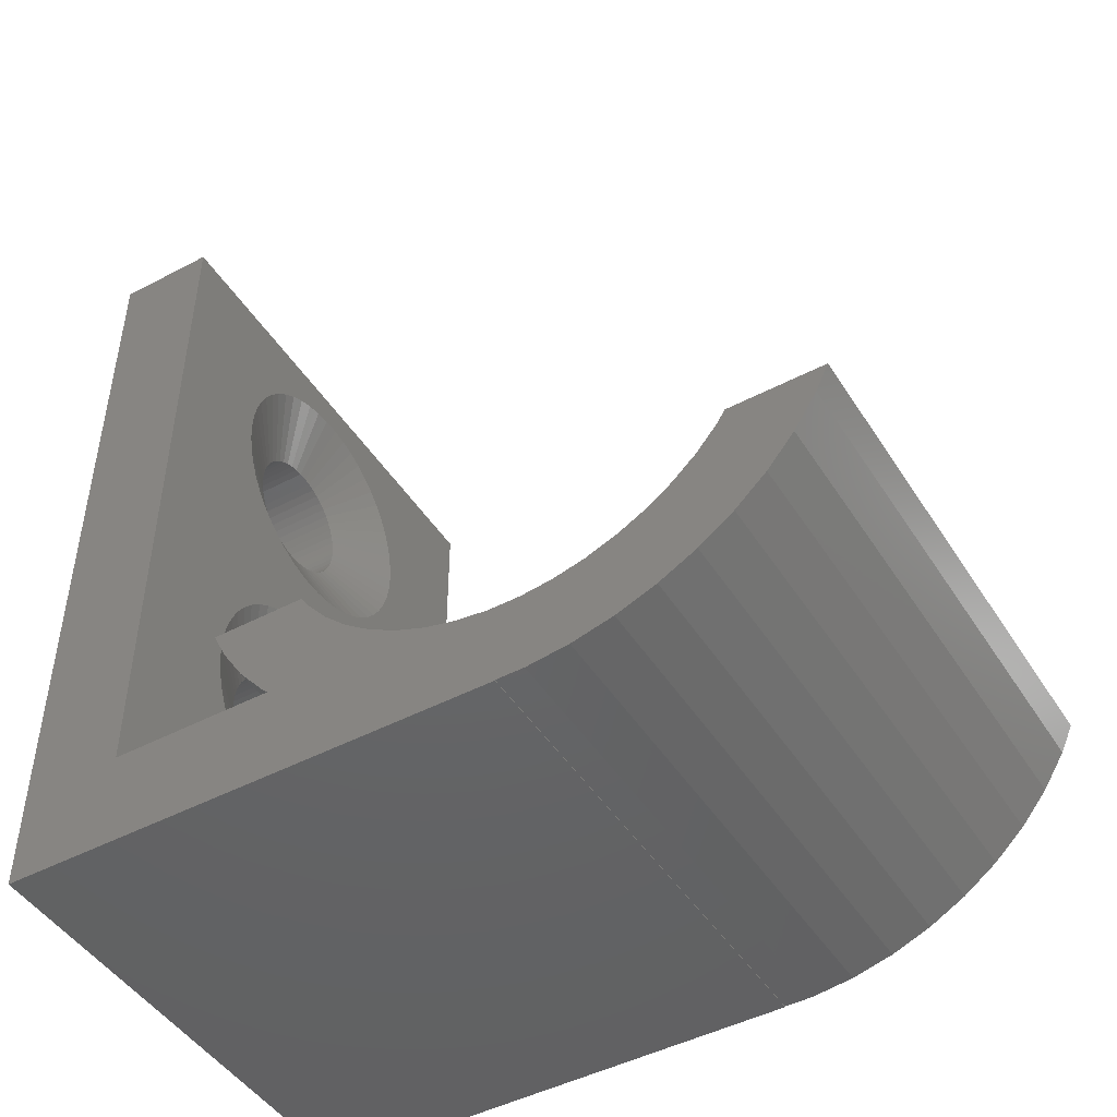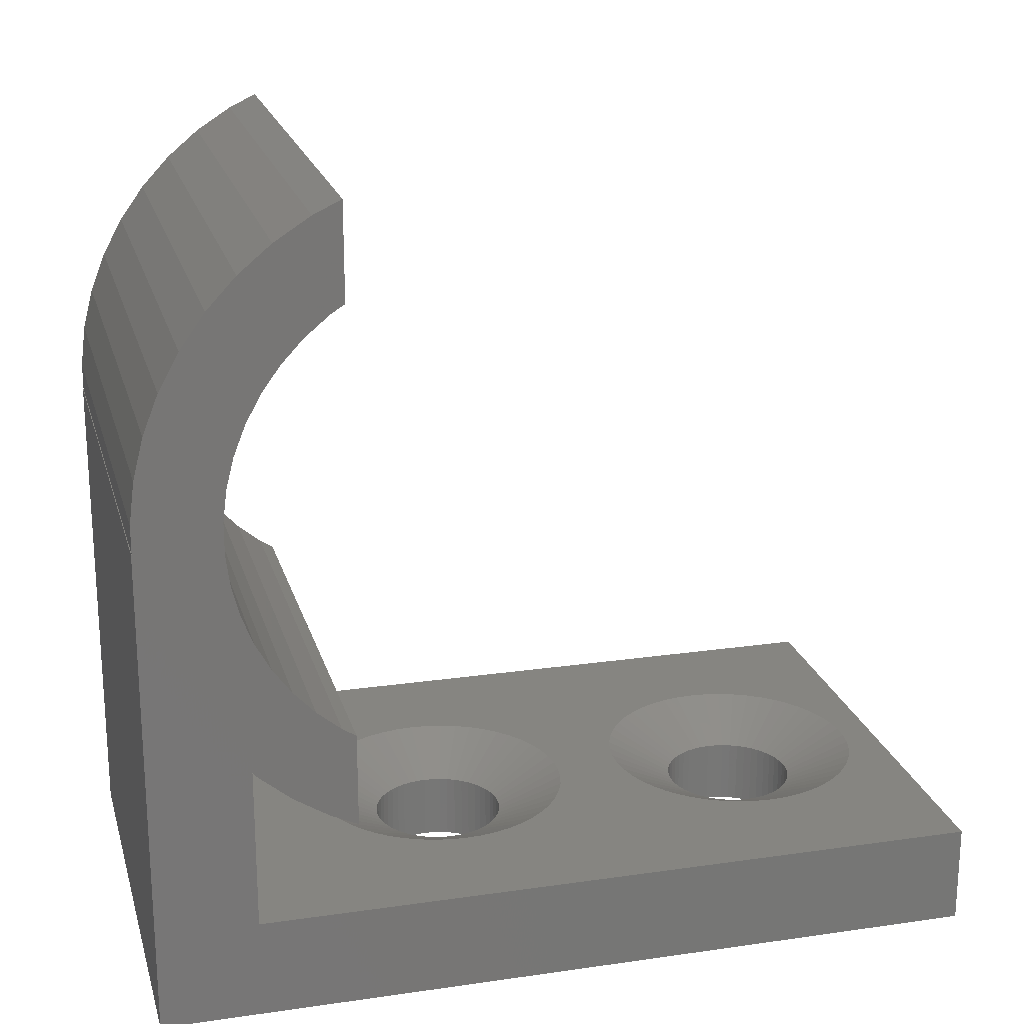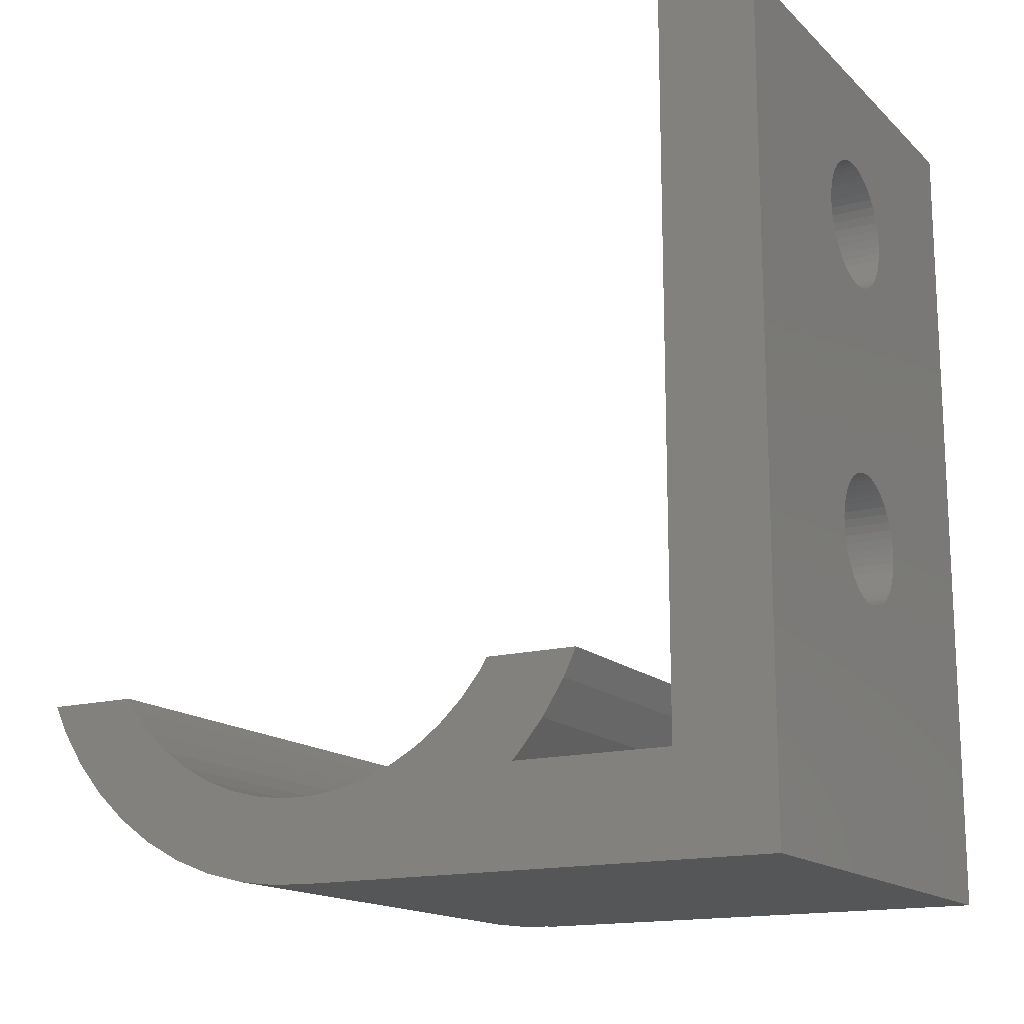
<metadata>
{"format":"stl","ext":"stl","renderer":"f3d","projection":"perspective","resolution":1024,"background":"white","views":[{"elev":-46.6,"azim":-59.1,"up":"+Y"},{"elev":20.8,"azim":75.4,"up":"+Z"},{"elev":-15.6,"azim":119.3,"up":"+Y"}]}
</metadata>
<code>
# stl→obj: 378 verts, 760 faces
v 0 25 0
v 0 3 3
v 0 25 3
v 0 0 0
v 0 3 7.875
v 0 0 14.8
v 0 2.867 12.68
v 0 0.01973 14.8
v 0 2.515 15.47
v 0 2.515 14.53
v 0 1.557 20.36
v 0 2.295 21.37
v 0 2.633 13.59
v 0 0.01973 15.63
v 0 0.9517 19.26
v 0 0.4894 18.09
v 0 0.1771 16.87
v 0 5.182 6.237
v 0 6 8.673
v 0 6 5.852
v 0 4.122 6.91
v 0 5.592 8.932
v 0 4.866 9.533
v 0 3.155 7.71
v 0 4.221 10.22
v 0 3.668 10.98
v 0 3.214 11.81
v 0 4.122 23.09
v 0 6 21.33
v 0 5.592 21.07
v 0 5.182 23.76
v 0 6 24.15
v 0 4.866 20.47
v 0 3.155 22.29
v 0 4.221 19.78
v 0 3.668 19.02
v 0 3.214 18.19
v 0 2.867 17.32
v 0 2.633 16.41
v 11.37 19.01 3
v 15 25 3
v 11.47 19.5 3
v 11.47 10.5 3
v 11.5 10 3
v 11.37 10.99 3
v 11.22 18.53 3
v 11.22 11.47 3
v 11.01 18.07 3
v 11.01 11.93 3
v 10.74 17.65 3
v 10.74 12.35 3
v 10.42 17.26 3
v 10.42 12.74 3
v 10.05 16.92 3
v 10.05 13.08 3
v 9.643 16.62 3
v 9.643 13.38 3
v 9.203 16.38 3
v 9.203 13.62 3
v 8.736 16.2 3
v 8.736 13.8 3
v 8.25 16.07 3
v 8.25 13.93 3
v 7.751 16.01 3
v 7.751 13.99 3
v 7.249 16.01 3
v 7.249 13.99 3
v 6.75 16.07 3
v 6.75 13.93 3
v 6.264 16.2 3
v 6.264 13.8 3
v 5.797 16.38 3
v 5.797 13.62 3
v 5.357 16.62 3
v 5.357 13.38 3
v 4.95 16.92 3
v 4.95 13.08 3
v 4.584 17.26 3
v 4.584 12.74 3
v 4.264 17.65 3
v 4.264 12.35 3
v 3.995 18.07 3
v 3.995 11.93 3
v 3.781 18.53 3
v 3.781 11.47 3
v 3.626 19.01 3
v 3.626 10.99 3
v 3.532 19.5 3
v 3.5 20 3
v 3.532 10.5 3
v 11.5 20 3
v 11.47 20.5 3
v 11.37 20.99 3
v 11.22 21.47 3
v 11.01 21.93 3
v 10.74 22.35 3
v 10.42 22.74 3
v 10.05 23.08 3
v 9.643 23.38 3
v 9.203 23.62 3
v 8.736 23.8 3
v 8.25 23.93 3
v 7.751 23.99 3
v 7.249 23.99 3
v 3.532 20.5 3
v 3.626 20.99 3
v 3.781 21.47 3
v 3.995 21.93 3
v 4.264 22.35 3
v 4.584 22.74 3
v 4.95 23.08 3
v 5.357 23.38 3
v 5.797 23.62 3
v 6.264 23.8 3
v 6.75 23.93 3
v 15 3 3
v 11.47 9.499 3
v 11.37 9.005 3
v 11.22 8.527 3
v 11.01 8.073 3
v 10.74 7.649 3
v 10.42 7.262 3
v 10.05 6.918 3
v 9.643 6.623 3
v 9.203 6.381 3
v 8.736 6.196 3
v 8.25 6.071 3
v 7.751 6.008 3
v 7.249 6.008 3
v 6.75 6.071 3
v 6.264 6.196 3
v 3.5 10 3
v 3.532 9.499 3
v 5.797 6.381 3
v 5.357 6.623 3
v 4.95 6.918 3
v 4.584 7.262 3
v 4.264 7.649 3
v 3.995 8.073 3
v 3.781 8.527 3
v 3.626 9.005 3
v 15 5.182 23.76
v 15 6 21.33
v 15 6 24.15
v 15 4.122 23.09
v 15 5.592 21.07
v 15 4.866 20.47
v 15 3.155 22.29
v 15 4.221 19.78
v 15 2.295 21.37
v 15 3.668 19.02
v 15 1.557 20.36
v 15 3.214 18.19
v 15 0.9517 19.26
v 15 0.4894 18.09
v 15 2.867 17.32
v 15 4.122 6.91
v 15 6 8.673
v 15 5.592 8.932
v 15 5.182 6.237
v 15 6 5.852
v 15 4.866 9.533
v 15 3 7.875
v 15 4.221 10.22
v 15 3.668 10.98
v 15 3.214 11.81
v 15 3.155 7.71
v 15 0 14.8
v 15 2.867 12.68
v 15 25 0
v 15 0.01973 14.8
v 15 2.633 13.59
v 15 2.515 14.53
v 15 2.633 16.41
v 15 0.1771 16.87
v 15 2.515 15.47
v 15 0.01973 15.63
v 15 0 0
v 9.437 10.5 0
v 9.484 10.25 0
v 9.484 19.75 0
v 9.5 20 0
v 9.36 10.74 0
v 9.437 19.5 0
v 9.36 19.26 0
v 9.253 10.96 0
v 9.253 19.04 0
v 9.118 11.18 0
v 9.118 18.82 0
v 8.958 11.37 0
v 8.958 18.63 0
v 8.775 11.54 0
v 8.775 18.46 0
v 8.572 11.69 0
v 8.572 18.31 0
v 8.352 11.81 0
v 8.352 18.19 0
v 8.118 11.9 0
v 8.118 18.1 0
v 7.875 11.96 0
v 7.875 18.04 0
v 7.626 12 0
v 7.626 18 0
v 7.374 12 0
v 7.374 18 0
v 7.125 11.96 0
v 7.125 18.04 0
v 6.882 11.9 0
v 6.882 18.1 0
v 6.648 11.81 0
v 6.648 18.19 0
v 6.428 11.69 0
v 6.428 18.31 0
v 6.225 11.54 0
v 6.225 18.46 0
v 6.042 11.37 0
v 6.042 18.63 0
v 5.882 11.18 0
v 5.882 18.82 0
v 5.747 10.96 0
v 5.747 19.04 0
v 5.64 10.74 0
v 5.64 19.26 0
v 5.563 10.5 0
v 5.516 10.25 0
v 5.563 19.5 0
v 5.5 10 0
v 5.516 19.75 0
v 9.5 10 0
v 9.484 9.749 0
v 9.437 9.503 0
v 9.36 9.264 0
v 9.253 9.036 0
v 9.118 8.824 0
v 8.958 8.631 0
v 8.775 8.459 0
v 8.572 8.311 0
v 8.352 8.19 0
v 8.118 8.098 0
v 7.875 8.035 0
v 7.626 8.004 0
v 7.374 8.004 0
v 7.125 8.035 0
v 6.882 8.098 0
v 6.648 8.19 0
v 6.428 8.311 0
v 6.225 8.459 0
v 5.516 9.749 0
v 5.563 9.503 0
v 5.64 9.264 0
v 5.747 9.036 0
v 5.882 8.824 0
v 6.042 8.631 0
v 9.484 20.25 0
v 9.437 20.5 0
v 9.36 20.74 0
v 9.253 20.96 0
v 9.118 21.18 0
v 8.958 21.37 0
v 8.775 21.54 0
v 8.572 21.69 0
v 8.352 21.81 0
v 8.118 21.9 0
v 7.875 21.96 0
v 7.626 22 0
v 7.374 22 0
v 7.125 21.96 0
v 6.882 21.9 0
v 5.5 20 0
v 5.516 20.25 0
v 6.648 21.81 0
v 6.428 21.69 0
v 6.225 21.54 0
v 6.042 21.37 0
v 5.882 21.18 0
v 5.747 20.96 0
v 5.64 20.74 0
v 5.563 20.5 0
v 9.484 10.25 2
v 9.5 10 2
v 5.516 9.749 2
v 5.5 10 2
v 7.374 12 2
v 7.125 11.96 2
v 7.626 8.004 2
v 7.875 8.035 2
v 8.958 11.37 2
v 8.775 11.54 2
v 5.882 11.18 2
v 6.042 11.37 2
v 6.648 11.81 2
v 6.428 11.69 2
v 9.253 10.96 2
v 9.36 10.74 2
v 9.437 10.5 2
v 8.352 11.81 2
v 8.118 11.9 2
v 8.572 11.69 2
v 5.64 10.74 2
v 5.747 10.96 2
v 5.516 10.25 2
v 5.563 10.5 2
v 6.225 11.54 2
v 6.882 11.9 2
v 8.118 8.098 2
v 9.118 11.18 2
v 7.875 11.96 2
v 7.626 12 2
v 9.118 8.824 2
v 8.958 8.631 2
v 9.36 9.264 2
v 9.253 9.036 2
v 9.484 9.749 2
v 9.437 9.503 2
v 8.352 8.19 2
v 8.572 8.311 2
v 8.775 8.459 2
v 6.648 8.19 2
v 6.882 8.098 2
v 7.125 8.035 2
v 6.225 8.459 2
v 6.428 8.311 2
v 6.042 8.631 2
v 5.882 8.824 2
v 5.747 9.036 2
v 5.563 9.503 2
v 5.64 9.264 2
v 7.374 8.004 2
v 9.484 20.25 2
v 9.5 20 2
v 7.374 22 2
v 7.125 21.96 2
v 7.626 18 2
v 7.875 18.04 2
v 8.958 21.37 2
v 8.775 21.54 2
v 5.882 21.18 2
v 6.042 21.37 2
v 6.648 21.81 2
v 6.428 21.69 2
v 9.253 20.96 2
v 9.36 20.74 2
v 9.437 20.5 2
v 8.352 21.81 2
v 8.118 21.9 2
v 8.572 21.69 2
v 5.64 20.74 2
v 5.747 20.96 2
v 5.516 20.25 2
v 5.563 20.5 2
v 6.225 21.54 2
v 6.882 21.9 2
v 8.118 18.1 2
v 9.118 21.18 2
v 7.875 21.96 2
v 7.626 22 2
v 5.5 20 2
v 9.118 18.82 2
v 8.958 18.63 2
v 9.36 19.26 2
v 9.253 19.04 2
v 9.484 19.75 2
v 9.437 19.5 2
v 8.352 18.19 2
v 8.572 18.31 2
v 5.516 19.75 2
v 8.775 18.46 2
v 6.648 18.19 2
v 6.882 18.1 2
v 7.125 18.04 2
v 6.225 18.46 2
v 6.428 18.31 2
v 6.042 18.63 2
v 5.882 18.82 2
v 5.747 19.04 2
v 5.563 19.5 2
v 5.64 19.26 2
v 7.374 18 2
f 1 2 3
f 4 5 2
f 5 6 7
f 8 7 6
f 8 9 10
f 9 11 12
f 13 8 10
f 9 8 14
f 9 15 11
f 9 16 15
f 9 17 16
f 4 2 1
f 5 4 6
f 7 8 13
f 18 19 20
f 21 19 18
f 19 21 22
f 22 21 23
f 24 23 21
f 5 23 24
f 23 5 25
f 25 5 26
f 26 5 27
f 27 5 7
f 28 29 30
f 29 31 32
f 28 30 33
f 34 33 35
f 29 28 31
f 12 35 36
f 12 36 37
f 33 34 28
f 12 37 38
f 12 38 39
f 12 39 9
f 35 12 34
f 9 14 17
f 40 41 42
f 41 43 44
f 45 41 40
f 41 45 43
f 46 45 40
f 46 47 45
f 48 47 46
f 48 49 47
f 50 49 48
f 50 51 49
f 52 51 50
f 52 53 51
f 54 53 52
f 54 55 53
f 56 55 54
f 56 57 55
f 58 57 56
f 58 59 57
f 60 59 58
f 60 61 59
f 62 61 60
f 62 63 61
f 64 63 62
f 64 65 63
f 66 65 64
f 66 67 65
f 68 67 66
f 68 69 67
f 70 69 68
f 70 71 69
f 72 71 70
f 72 73 71
f 74 73 72
f 74 75 73
f 76 75 74
f 76 77 75
f 78 77 76
f 78 79 77
f 80 79 78
f 80 81 79
f 82 81 80
f 82 83 81
f 84 83 82
f 84 85 83
f 86 85 84
f 86 87 85
f 3 86 88
f 86 3 87
f 3 88 89
f 87 3 90
f 42 41 91
f 41 92 91
f 41 93 92
f 41 94 93
f 41 95 94
f 41 96 95
f 41 97 96
f 41 98 97
f 41 99 98
f 41 100 99
f 41 101 100
f 41 102 101
f 41 103 102
f 41 104 103
f 3 104 41
f 2 90 3
f 105 3 89
f 106 3 105
f 107 3 106
f 108 3 107
f 109 3 108
f 110 3 109
f 111 3 110
f 112 3 111
f 113 3 112
f 114 3 113
f 115 3 114
f 104 3 115
f 41 44 116
f 117 116 44
f 118 116 117
f 119 116 118
f 120 116 119
f 121 116 120
f 122 116 121
f 123 116 122
f 124 116 123
f 125 116 124
f 126 116 125
f 127 116 126
f 128 116 127
f 129 116 128
f 2 129 130
f 2 130 131
f 90 2 132
f 132 2 133
f 129 2 116
f 134 2 131
f 135 2 134
f 136 2 135
f 137 2 136
f 138 2 137
f 139 2 138
f 140 2 139
f 141 2 140
f 133 2 141
f 142 143 144
f 145 143 142
f 143 145 146
f 146 145 147
f 148 147 145
f 147 148 149
f 150 149 148
f 149 150 151
f 152 151 150
f 151 152 153
f 154 153 152
f 155 156 154
f 153 154 156
f 157 158 159
f 158 160 161
f 157 159 162
f 163 162 164
f 158 157 160
f 163 164 165
f 163 165 166
f 162 167 157
f 162 163 167
f 166 168 163
f 168 166 169
f 116 170 41
f 171 169 172
f 171 172 173
f 156 155 174
f 175 174 155
f 174 175 176
f 177 176 175
f 171 176 177
f 176 171 173
f 169 171 168
f 178 163 168
f 116 178 170
f 163 178 116
f 179 170 180
f 170 181 182
f 183 170 179
f 170 184 181
f 185 170 183
f 170 185 184
f 186 185 183
f 186 187 185
f 188 187 186
f 188 189 187
f 190 189 188
f 190 191 189
f 192 191 190
f 192 193 191
f 194 193 192
f 194 195 193
f 196 195 194
f 196 197 195
f 198 197 196
f 198 199 197
f 200 199 198
f 200 201 199
f 202 201 200
f 202 203 201
f 204 203 202
f 204 205 203
f 206 205 204
f 206 207 205
f 208 207 206
f 208 209 207
f 210 209 208
f 210 211 209
f 212 211 210
f 212 213 211
f 214 213 212
f 214 215 213
f 216 215 214
f 216 217 215
f 218 217 216
f 218 219 217
f 220 219 218
f 220 221 219
f 222 221 220
f 222 223 221
f 1 222 224
f 222 1 223
f 1 224 225
f 223 1 226
f 4 225 227
f 226 1 228
f 180 178 229
f 178 230 229
f 178 231 230
f 178 232 231
f 178 233 232
f 178 234 233
f 178 235 234
f 178 236 235
f 178 237 236
f 178 238 237
f 178 239 238
f 178 240 239
f 178 241 240
f 178 242 241
f 4 242 178
f 242 4 243
f 243 4 244
f 244 4 245
f 245 4 246
f 246 4 247
f 225 4 1
f 248 4 227
f 249 4 248
f 250 4 249
f 251 4 250
f 252 4 251
f 253 4 252
f 247 4 253
f 178 180 170
f 254 170 182
f 255 170 254
f 256 170 255
f 257 170 256
f 258 170 257
f 259 170 258
f 260 170 259
f 261 170 260
f 262 170 261
f 263 170 262
f 264 170 263
f 265 170 264
f 266 170 265
f 1 266 267
f 1 267 268
f 228 1 269
f 269 1 270
f 266 1 170
f 271 1 268
f 272 1 271
f 273 1 272
f 274 1 273
f 275 1 274
f 276 1 275
f 277 1 276
f 278 1 277
f 270 1 278
f 4 168 6
f 168 4 178
f 170 3 41
f 3 170 1
f 229 279 180
f 279 229 280
f 281 227 282
f 227 281 248
f 206 283 284
f 283 206 204
f 240 285 286
f 285 240 241
f 192 287 288
f 287 192 190
f 289 216 290
f 216 289 218
f 212 291 292
f 291 212 210
f 183 293 186
f 293 183 294
f 180 295 179
f 295 180 279
f 198 296 297
f 296 198 196
f 194 288 298
f 288 194 192
f 299 220 300
f 220 299 222
f 300 218 289
f 218 300 220
f 301 224 302
f 224 301 225
f 216 303 290
f 303 216 214
f 208 284 304
f 284 208 206
f 239 286 305
f 286 239 240
f 179 294 183
f 294 179 295
f 188 287 190
f 287 188 306
f 186 306 188
f 306 186 293
f 202 307 308
f 307 202 200
f 204 308 283
f 308 204 202
f 302 222 299
f 222 302 224
f 282 225 301
f 225 282 227
f 210 304 291
f 304 210 208
f 235 309 234
f 309 235 310
f 233 311 232
f 311 233 312
f 231 313 230
f 313 231 314
f 237 315 316
f 315 237 238
f 200 297 307
f 297 200 198
f 196 298 296
f 298 196 194
f 214 292 303
f 292 214 212
f 236 316 317
f 316 236 237
f 232 314 231
f 314 232 311
f 234 312 233
f 312 234 309
f 230 280 229
f 280 230 313
f 244 318 319
f 318 244 245
f 243 319 320
f 319 243 244
f 246 321 322
f 321 246 247
f 247 323 321
f 323 247 253
f 324 251 325
f 251 324 252
f 326 248 281
f 248 326 249
f 327 249 326
f 249 327 250
f 325 250 327
f 250 325 251
f 238 305 315
f 305 238 239
f 235 317 310
f 317 235 236
f 245 322 318
f 322 245 246
f 323 252 324
f 252 323 253
f 242 320 328
f 320 242 243
f 241 328 285
f 328 241 242
f 44 43 280
f 280 43 279
f 119 118 314
f 119 311 312
f 321 323 136
f 67 284 283
f 284 67 69
f 324 325 138
f 130 319 131
f 300 289 81
f 119 314 311
f 122 121 310
f 120 119 312
f 125 316 315
f 136 323 137
f 326 281 133
f 302 87 90
f 117 313 314
f 118 117 314
f 121 120 312
f 121 309 310
f 127 126 305
f 124 317 316
f 140 326 141
f 137 323 138
f 141 326 133
f 135 321 136
f 325 327 140
f 301 302 90
f 45 47 295
f 280 117 44
f 117 280 313
f 121 312 309
f 286 128 127
f 128 286 285
f 126 125 305
f 125 124 316
f 123 122 310
f 327 326 140
f 328 128 285
f 128 328 129
f 134 322 135
f 322 321 135
f 319 318 134
f 131 319 134
f 323 324 138
f 290 79 81
f 303 75 77
f 290 303 77
f 304 71 73
f 133 281 132
f 302 85 87
f 299 300 85
f 65 307 63
f 307 65 308
f 297 63 307
f 61 63 297
f 53 55 287
f 295 47 294
f 125 315 305
f 123 310 317
f 124 123 317
f 138 325 139
f 139 325 140
f 320 129 328
f 129 320 130
f 318 322 134
f 290 77 79
f 304 69 71
f 304 284 69
f 300 83 85
f 300 81 83
f 301 90 132
f 281 282 132
f 282 301 132
f 65 283 308
f 283 65 67
f 59 61 297
f 51 53 287
f 293 51 306
f 296 59 297
f 57 59 298
f 43 45 295
f 279 43 295
f 127 305 286
f 320 319 130
f 303 292 75
f 291 304 73
f 292 73 75
f 302 299 85
f 287 55 288
f 47 49 293
f 49 51 293
f 306 51 287
f 298 59 296
f 294 47 293
f 289 290 81
f 292 291 73
f 288 57 298
f 55 57 288
f 182 329 254
f 329 182 330
f 267 331 332
f 331 267 266
f 201 333 334
f 333 201 203
f 260 335 336
f 335 260 259
f 337 274 338
f 274 337 275
f 272 339 340
f 339 272 271
f 256 341 257
f 341 256 342
f 254 343 255
f 343 254 329
f 263 344 345
f 344 263 262
f 261 336 346
f 336 261 260
f 347 276 348
f 276 347 277
f 348 275 337
f 275 348 276
f 349 278 350
f 278 349 270
f 274 351 338
f 351 274 273
f 268 332 352
f 332 268 267
f 199 334 353
f 334 199 201
f 255 342 256
f 342 255 343
f 258 335 259
f 335 258 354
f 257 354 258
f 354 257 341
f 265 355 356
f 355 265 264
f 266 356 331
f 356 266 265
f 350 277 347
f 277 350 278
f 357 270 349
f 270 357 269
f 191 358 189
f 358 191 359
f 187 360 185
f 360 187 361
f 184 362 181
f 362 184 363
f 195 364 365
f 364 195 197
f 264 345 355
f 345 264 263
f 262 346 344
f 346 262 261
f 366 269 357
f 269 366 228
f 273 340 351
f 340 273 272
f 271 352 339
f 352 271 268
f 193 365 367
f 365 193 195
f 185 363 184
f 363 185 360
f 189 361 187
f 361 189 358
f 181 330 182
f 330 181 362
f 209 368 369
f 368 209 211
f 207 369 370
f 369 207 209
f 213 371 372
f 371 213 215
f 215 373 371
f 373 215 217
f 374 221 375
f 221 374 219
f 376 228 366
f 228 376 226
f 377 226 376
f 226 377 223
f 375 223 377
f 223 375 221
f 197 353 364
f 353 197 199
f 191 367 359
f 367 191 193
f 211 372 368
f 372 211 213
f 373 219 374
f 219 373 217
f 205 370 378
f 370 205 207
f 203 378 333
f 378 203 205
f 91 92 330
f 330 92 329
f 46 40 363
f 46 360 361
f 371 373 76
f 104 332 331
f 332 104 115
f 374 375 80
f 68 369 70
f 348 337 109
f 46 363 360
f 52 50 359
f 48 46 361
f 58 365 364
f 76 373 78
f 376 366 88
f 350 106 105
f 42 362 363
f 40 42 363
f 50 48 361
f 50 358 359
f 62 60 353
f 56 367 365
f 84 376 86
f 78 373 80
f 86 376 88
f 74 371 76
f 375 377 84
f 349 350 105
f 93 94 343
f 330 42 91
f 42 330 362
f 50 361 358
f 334 64 62
f 64 334 333
f 60 58 353
f 58 56 365
f 54 52 359
f 377 376 84
f 378 64 333
f 64 378 66
f 72 372 74
f 372 371 74
f 369 368 72
f 70 369 72
f 373 374 80
f 338 110 109
f 351 112 111
f 338 351 111
f 352 114 113
f 88 366 89
f 350 107 106
f 347 348 107
f 345 102 355
f 101 102 345
f 97 98 335
f 343 94 342
f 58 364 353
f 54 359 367
f 56 54 367
f 80 375 82
f 82 375 84
f 370 66 378
f 66 370 68
f 368 372 72
f 338 111 110
f 352 115 114
f 352 332 115
f 348 108 107
f 348 109 108
f 349 105 89
f 366 357 89
f 357 349 89
f 103 331 356
f 331 103 104
f 103 355 102
f 355 103 356
f 100 101 345
f 96 97 335
f 341 96 354
f 344 100 345
f 99 100 346
f 92 93 343
f 329 92 343
f 62 353 334
f 370 369 68
f 351 340 112
f 339 352 113
f 340 113 112
f 350 347 107
f 98 99 336
f 335 98 336
f 94 95 341
f 95 96 341
f 354 96 335
f 346 100 344
f 342 94 341
f 337 338 109
f 340 339 113
f 336 99 346
f 8 168 171
f 168 8 6
f 116 5 163
f 5 116 2
f 12 148 34
f 148 12 150
f 28 148 145
f 148 28 34
f 24 157 167
f 157 24 21
f 21 160 157
f 160 21 18
f 16 154 15
f 154 16 155
f 24 163 5
f 163 24 167
f 18 161 160
f 161 18 20
f 11 150 12
f 150 11 152
f 8 177 14
f 177 8 171
f 14 175 17
f 175 14 177
f 15 152 11
f 152 15 154
f 17 155 16
f 155 17 175
f 31 145 142
f 145 31 28
f 32 142 144
f 142 32 31
f 19 159 158
f 159 19 22
f 172 10 173
f 10 172 13
f 166 7 169
f 7 166 27
f 174 38 156
f 38 174 39
f 149 33 147
f 33 149 35
f 169 13 172
f 13 169 7
f 164 26 165
f 26 164 25
f 165 27 166
f 27 165 26
f 22 162 159
f 162 22 23
f 162 25 164
f 25 162 23
f 173 9 176
f 9 173 10
f 176 39 174
f 39 176 9
f 156 37 153
f 37 156 38
f 33 146 147
f 146 33 30
f 30 143 146
f 143 30 29
f 153 36 151
f 36 153 37
f 151 35 149
f 35 151 36
f 161 19 158
f 19 161 20
f 143 32 144
f 32 143 29

</code>
